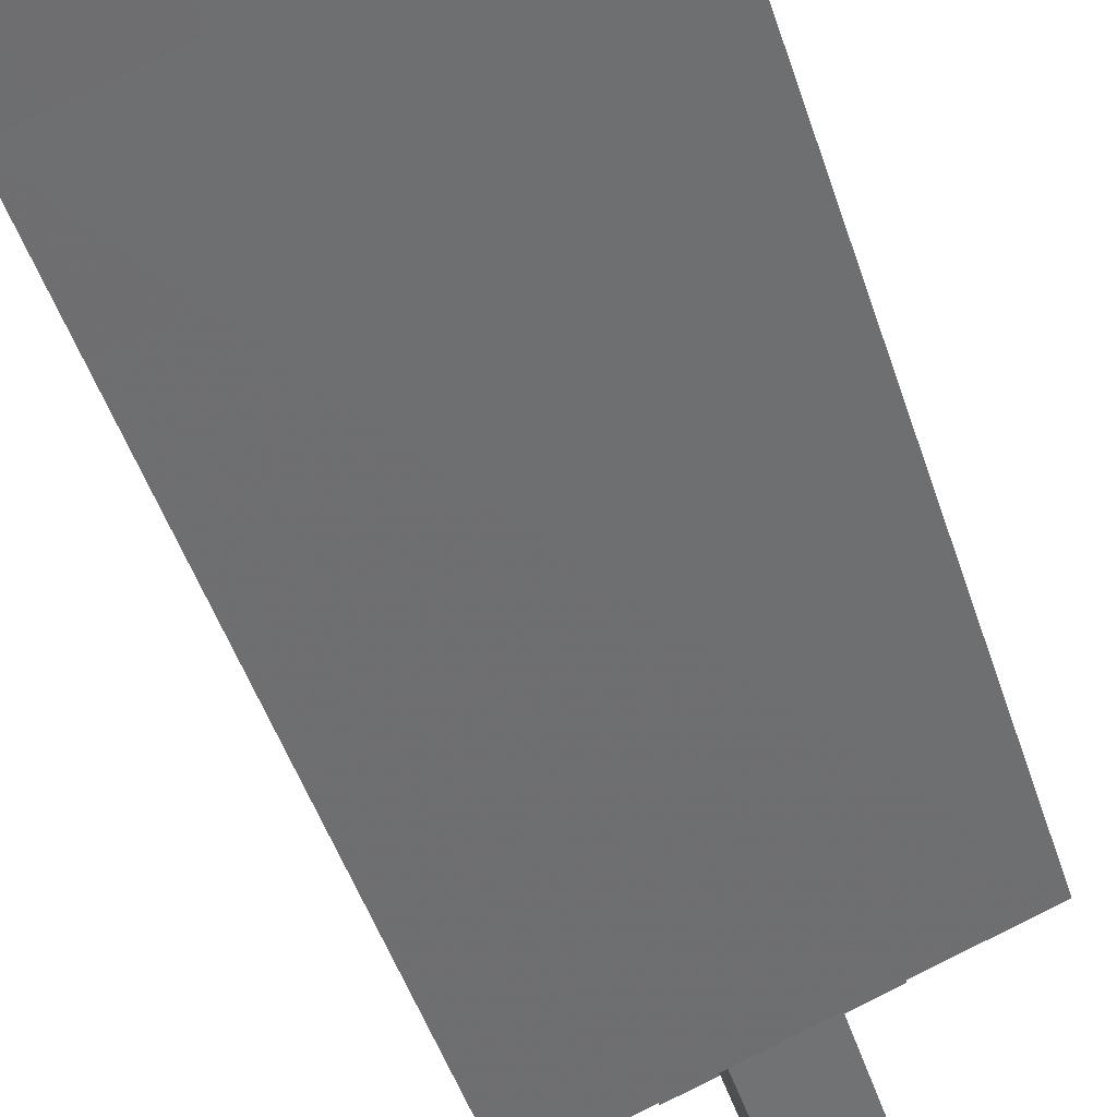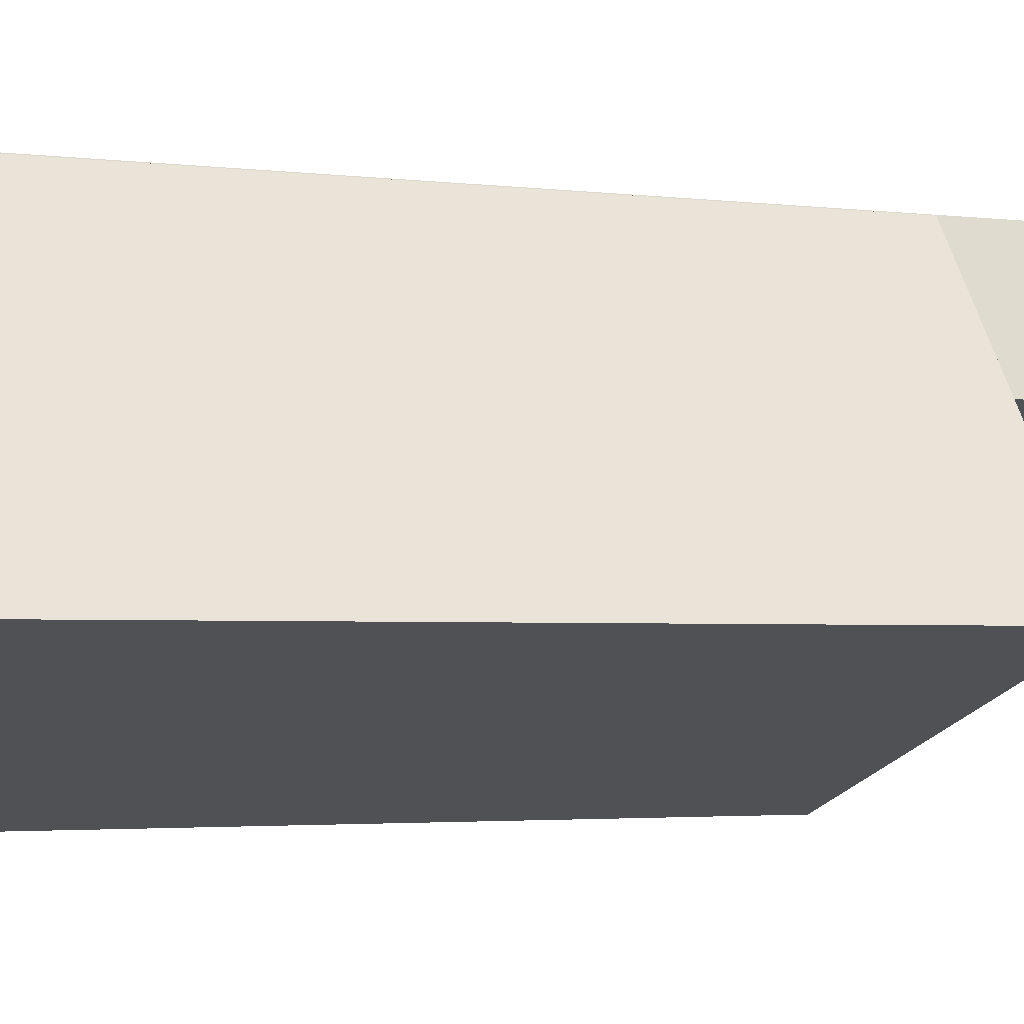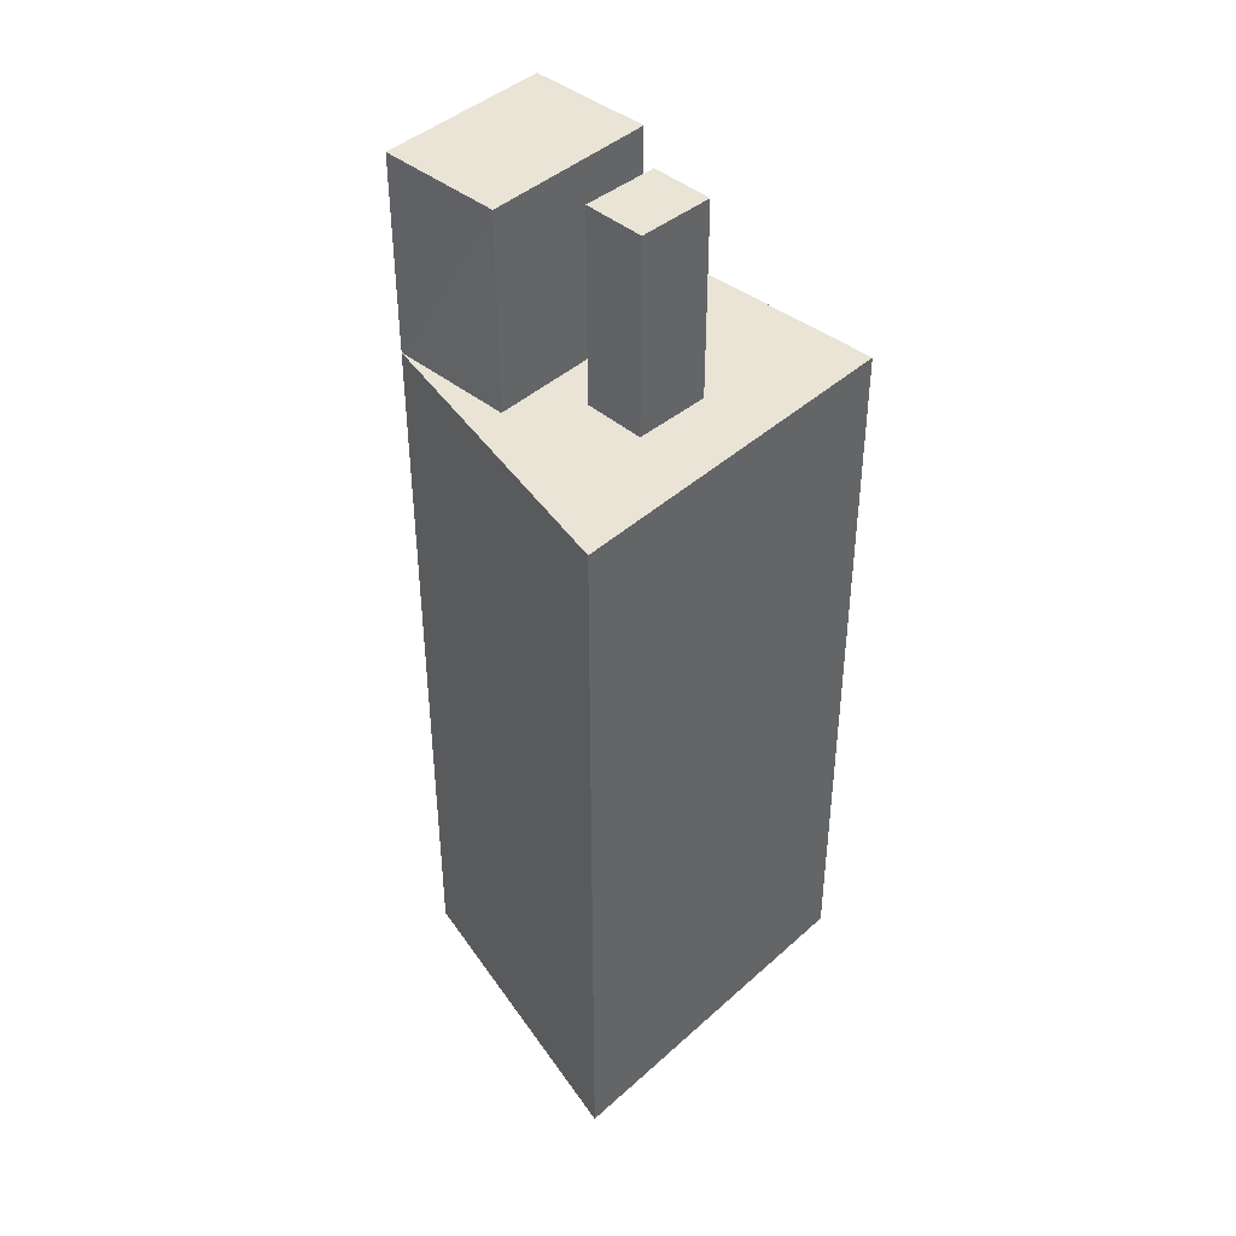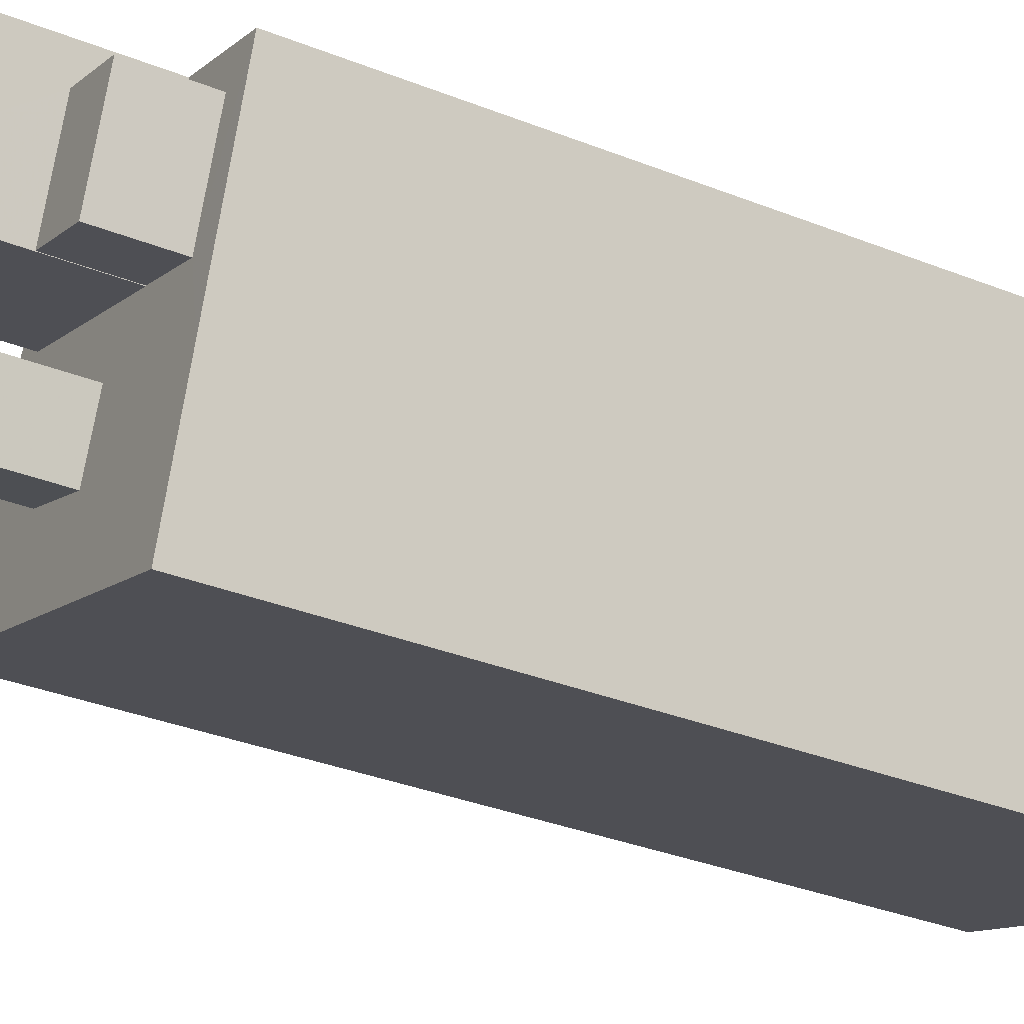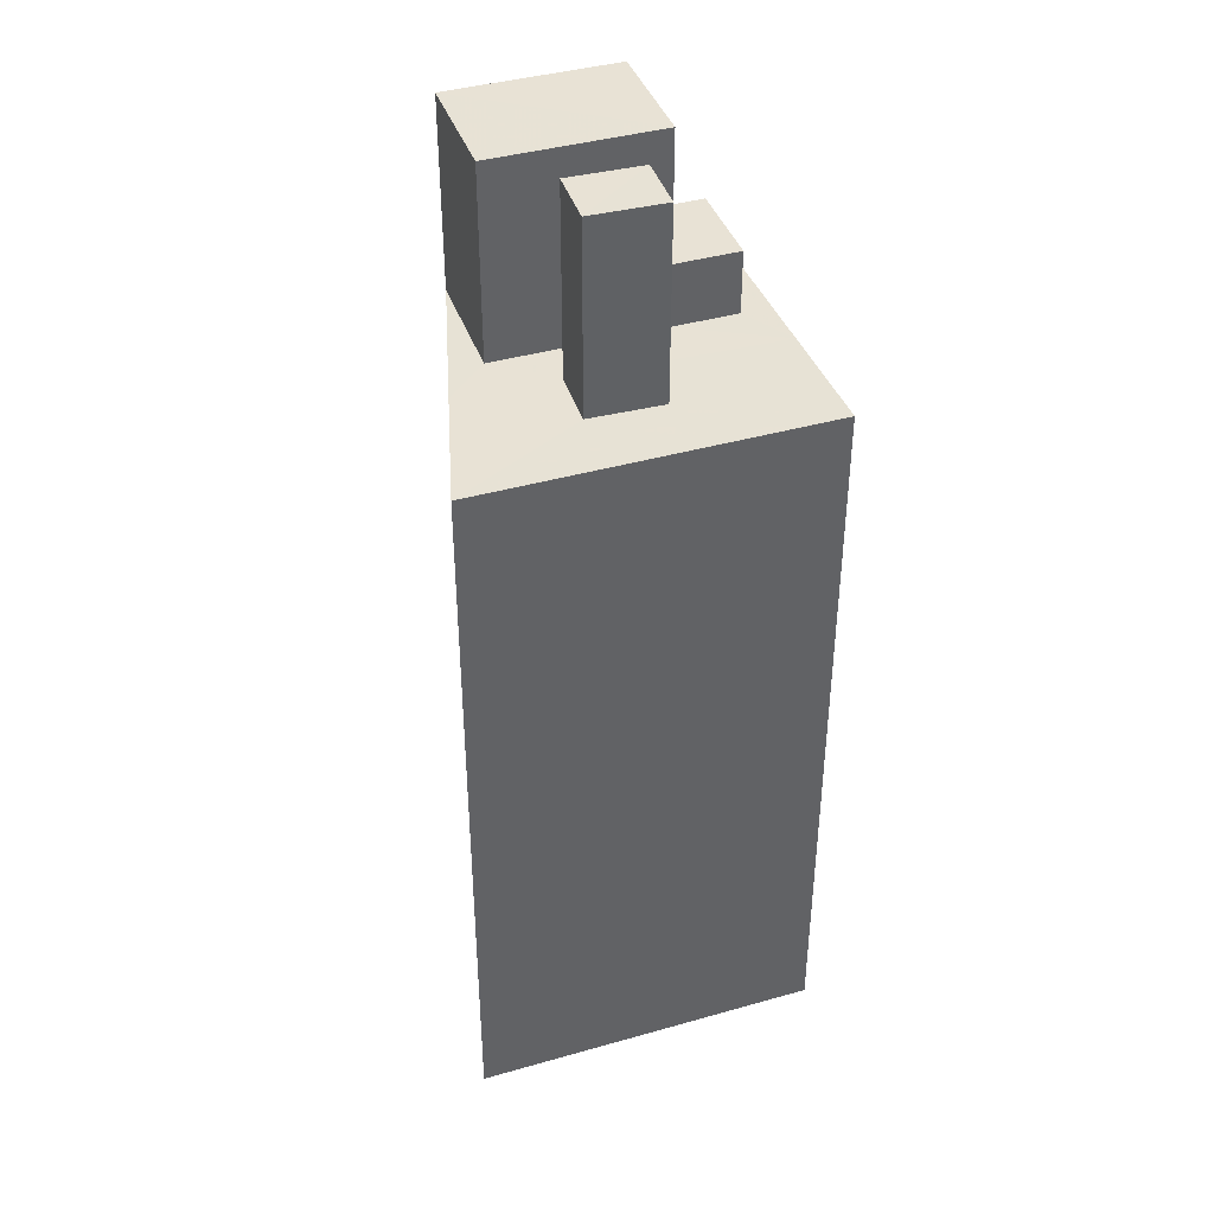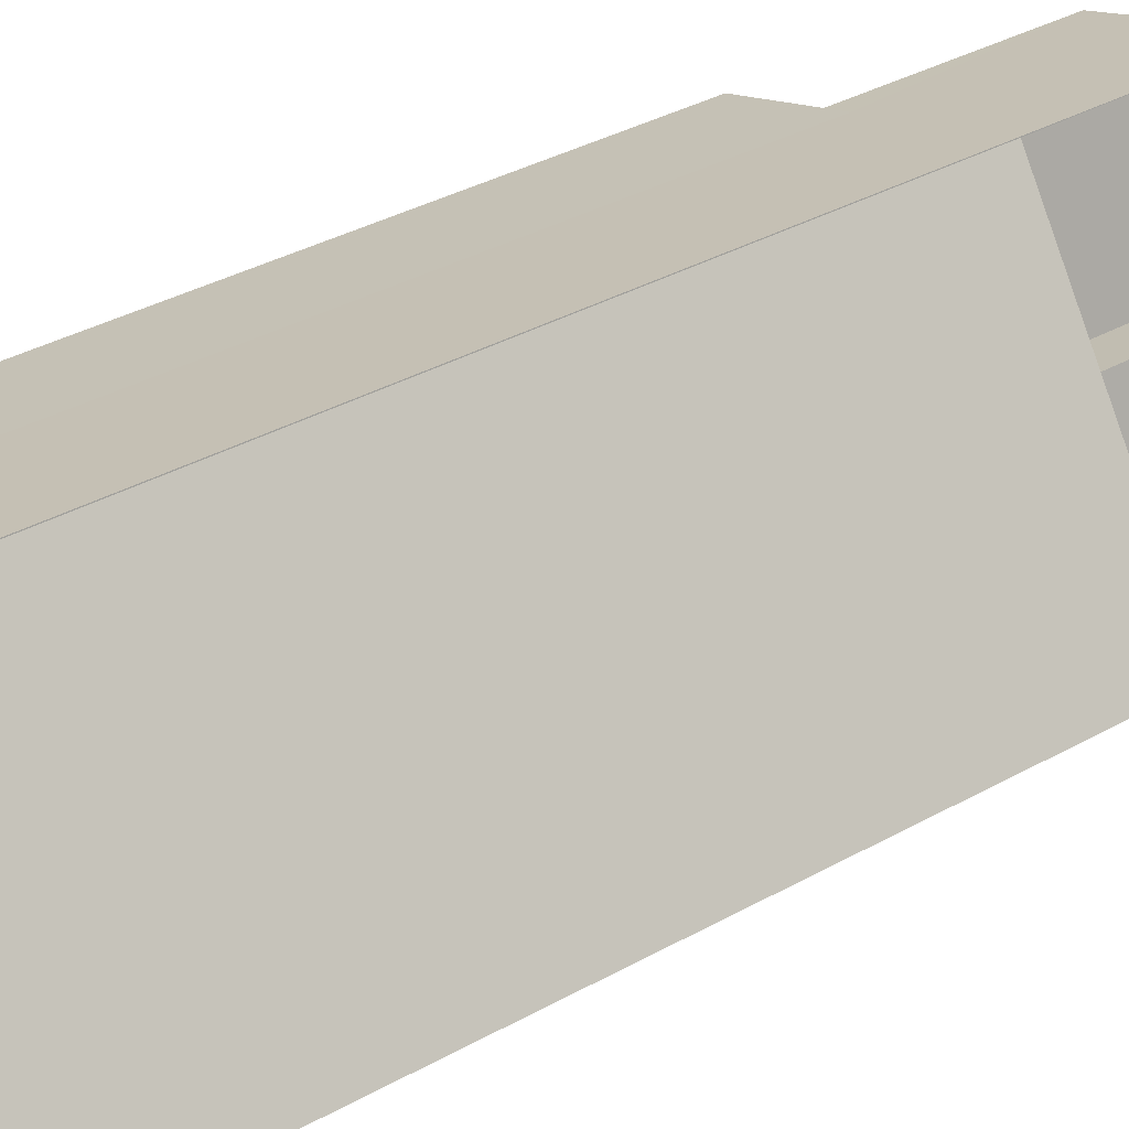
<metadata>
{"format":"obj","ext":"obj","renderer":"f3d","projection":"perspective","resolution":1024,"background":"white","views":[{"elev":-47.6,"azim":-162.4,"up":"+Y"},{"elev":-2.5,"azim":-116.5,"up":"+Y"},{"elev":42.7,"azim":-66.5,"up":"+Z"},{"elev":-33.0,"azim":61.1,"up":"+Y"},{"elev":40.6,"azim":-38.8,"up":"+Z"},{"elev":36.3,"azim":-126.0,"up":"+Y"}]}
</metadata>
<code>
v -1.2e+04 -3.806e+04 18.6
v -1.2e+04 -3.806e+04 18.6
v -1.2e+04 -3.806e+04 18.6
v -1.2e+04 -3.806e+04 18.6
v -1.201e+04 -3.807e+04 18.6
v -1.199e+04 -3.806e+04 18.6
v -1.2e+04 -3.807e+04 18.6
v -1.2e+04 -3.806e+04 47.49
v -1.2e+04 -3.807e+04 47.49
v -1.2e+04 -3.806e+04 47.49
v -1.2e+04 -3.807e+04 47.49
v -1.2e+04 -3.806e+04 52.24
v -1.2e+04 -3.807e+04 52.24
v -1.2e+04 -3.806e+04 52.24
v -1.201e+04 -3.807e+04 52.24
v -1.2e+04 -3.807e+04 45.18
v -1.2e+04 -3.807e+04 45.18
v -1.2e+04 -3.807e+04 45.18
v -1.201e+04 -3.807e+04 45.18
v -1.201e+04 -3.807e+04 45.18
v -1.2e+04 -3.806e+04 45.18
v -1.2e+04 -3.807e+04 45.18
v -1.199e+04 -3.806e+04 45.18
v -1.2e+04 -3.807e+04 45.18
v -1.2e+04 -3.806e+04 45.18
v -1.2e+04 -3.806e+04 45.18
v -1.2e+04 -3.806e+04 45.18
v -1.2e+04 -3.807e+04 45.18
v -1.2e+04 -3.806e+04 45.18
v -1.2e+04 -3.806e+04 45.18
v -1.2e+04 -3.807e+04 45.18
v -1.2e+04 -3.807e+04 45.18
v -1.2e+04 -3.807e+04 45.18
v -1.201e+04 -3.807e+04 45.18
v -1.2e+04 -3.807e+04 52.16
v -1.2e+04 -3.807e+04 52.16
v -1.2e+04 -3.807e+04 52.16
v -1.2e+04 -3.807e+04 52.16
f 1 2 3
f 4 1 5
f 6 7 3
f 7 5 3
f 3 5 1
f 8 9 10
f 8 11 9
f 12 13 14
f 12 15 13
f 16 17 18
f 19 20 16
f 21 20 19
f 17 22 18
f 22 23 24
f 25 23 26
f 21 19 27
f 28 18 24
f 19 16 18
f 29 30 25
f 24 23 30
f 18 22 24
f 30 23 25
f 16 20 31
f 32 22 17
f 22 32 33
f 20 34 31
f 34 33 32
f 34 32 31
f 35 36 37
f 38 35 37
f 24 10 9
f 24 30 10
f 11 24 9
f 11 28 24
f 29 10 30
f 29 8 10
f 29 25 8
f 18 28 11
f 13 11 8
f 13 18 11
f 8 25 14
f 13 8 14
f 2 27 12
f 12 27 15
f 2 1 27
f 15 27 19
f 3 2 26
f 2 12 26
f 26 14 25
f 26 12 14
f 15 18 13
f 15 19 18
f 22 7 6
f 6 23 22
f 33 7 22
f 34 5 7
f 33 34 7
f 5 20 4
f 4 20 21
f 34 20 5
f 26 23 6
f 3 26 6
f 27 4 21
f 27 1 4
f 32 37 36
f 32 17 37
f 32 36 35
f 31 32 35
f 31 35 38
f 16 31 38
f 17 38 37
f 17 16 38

</code>
